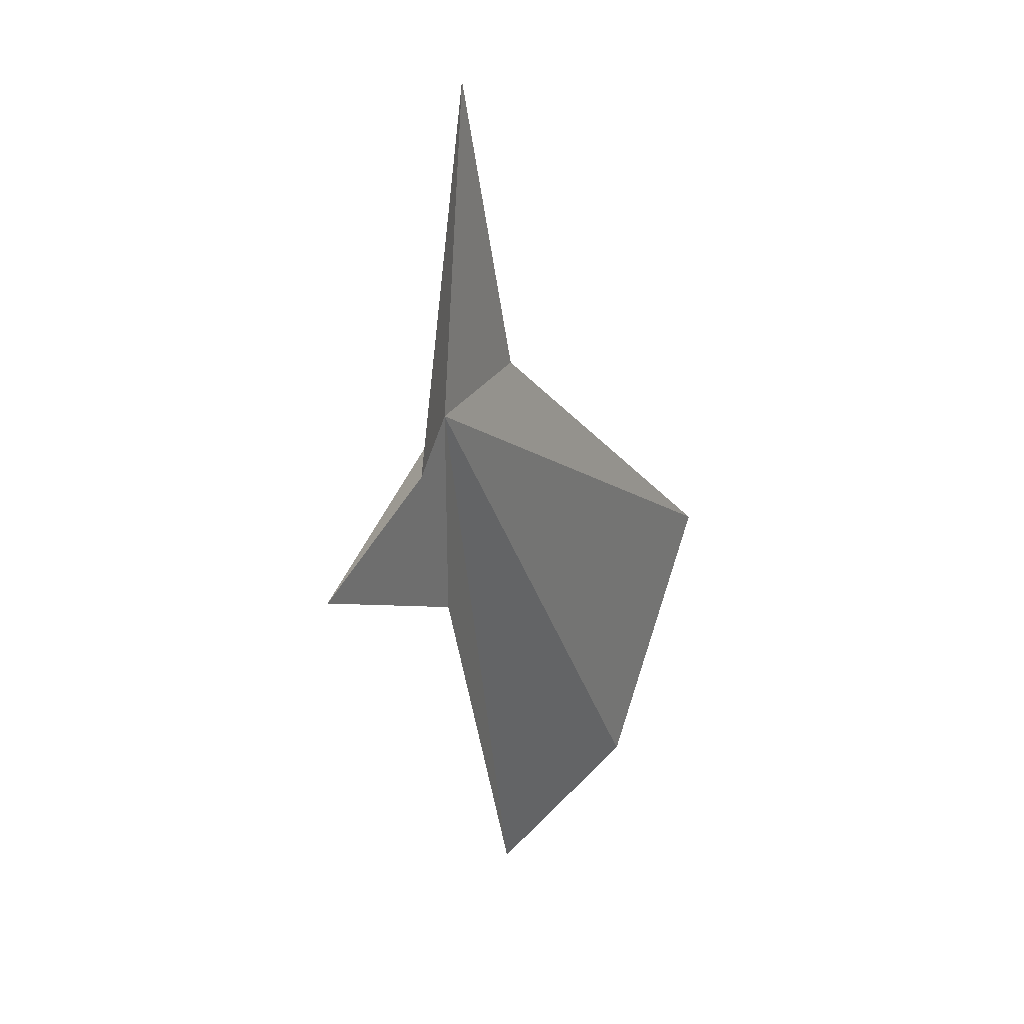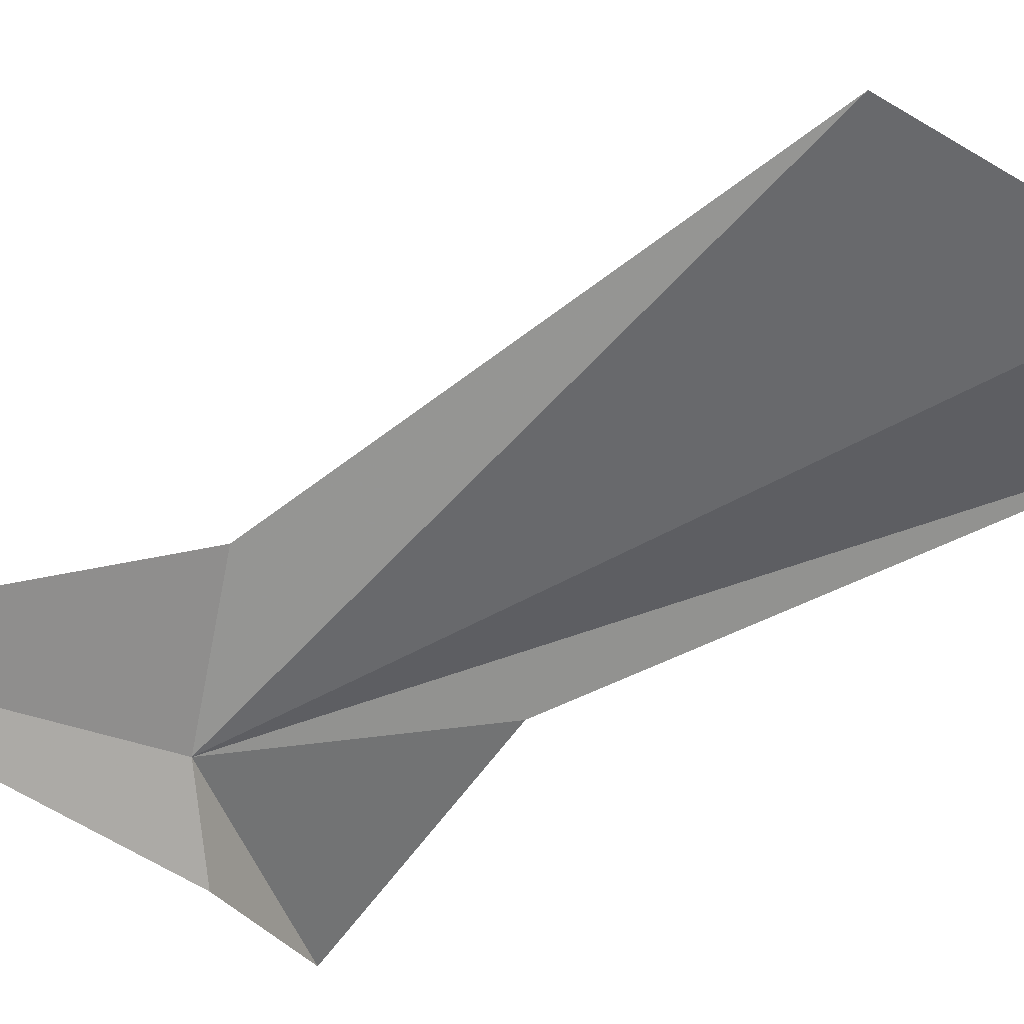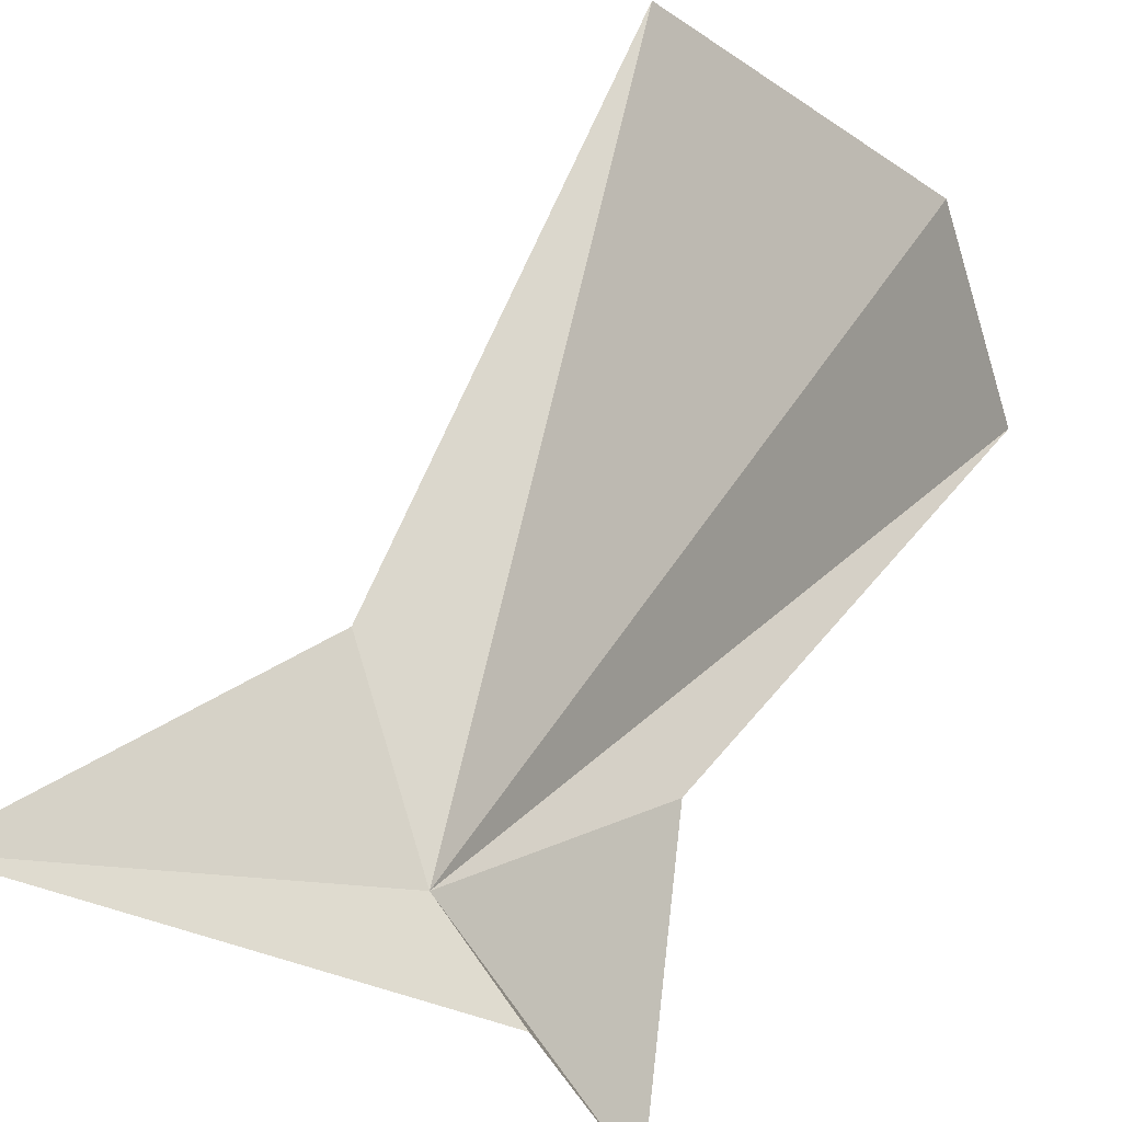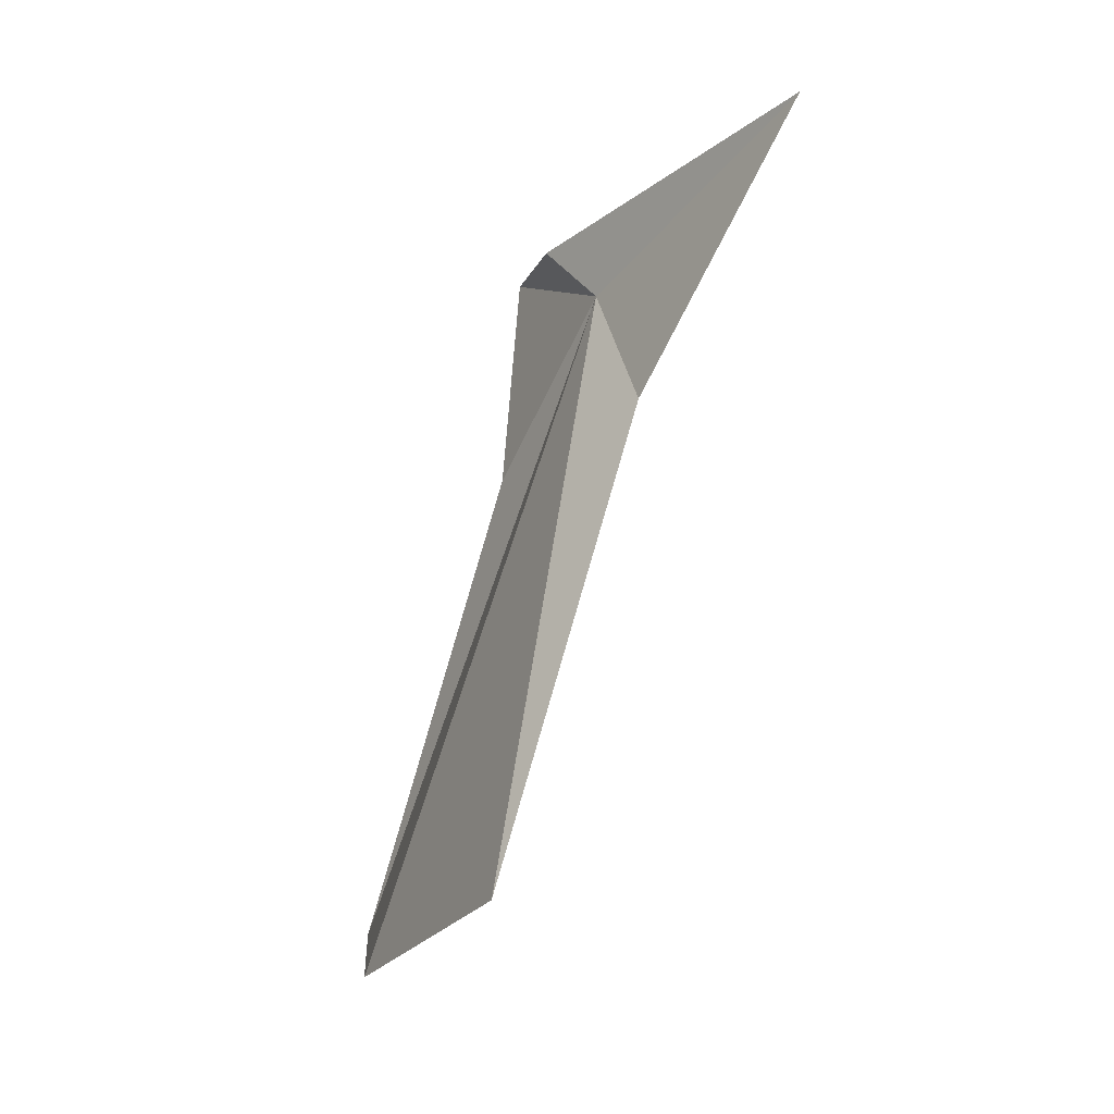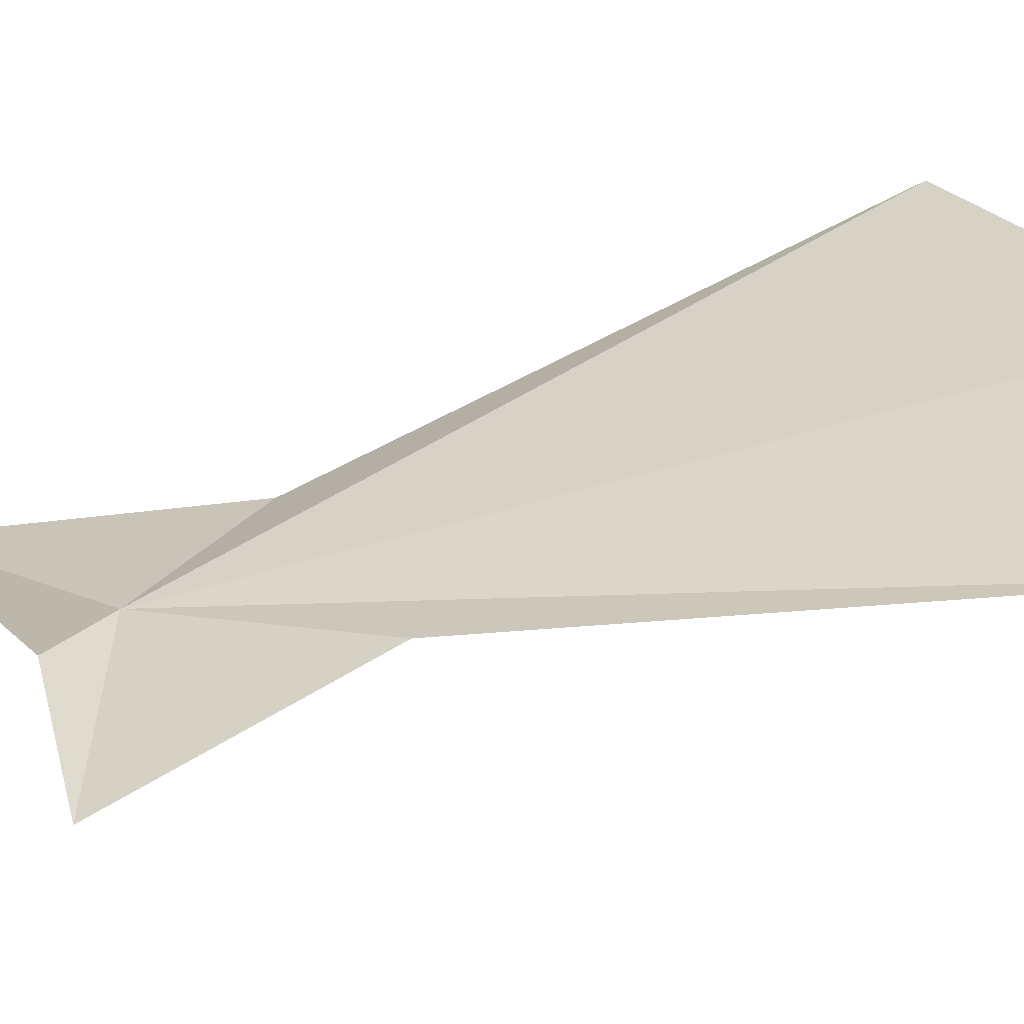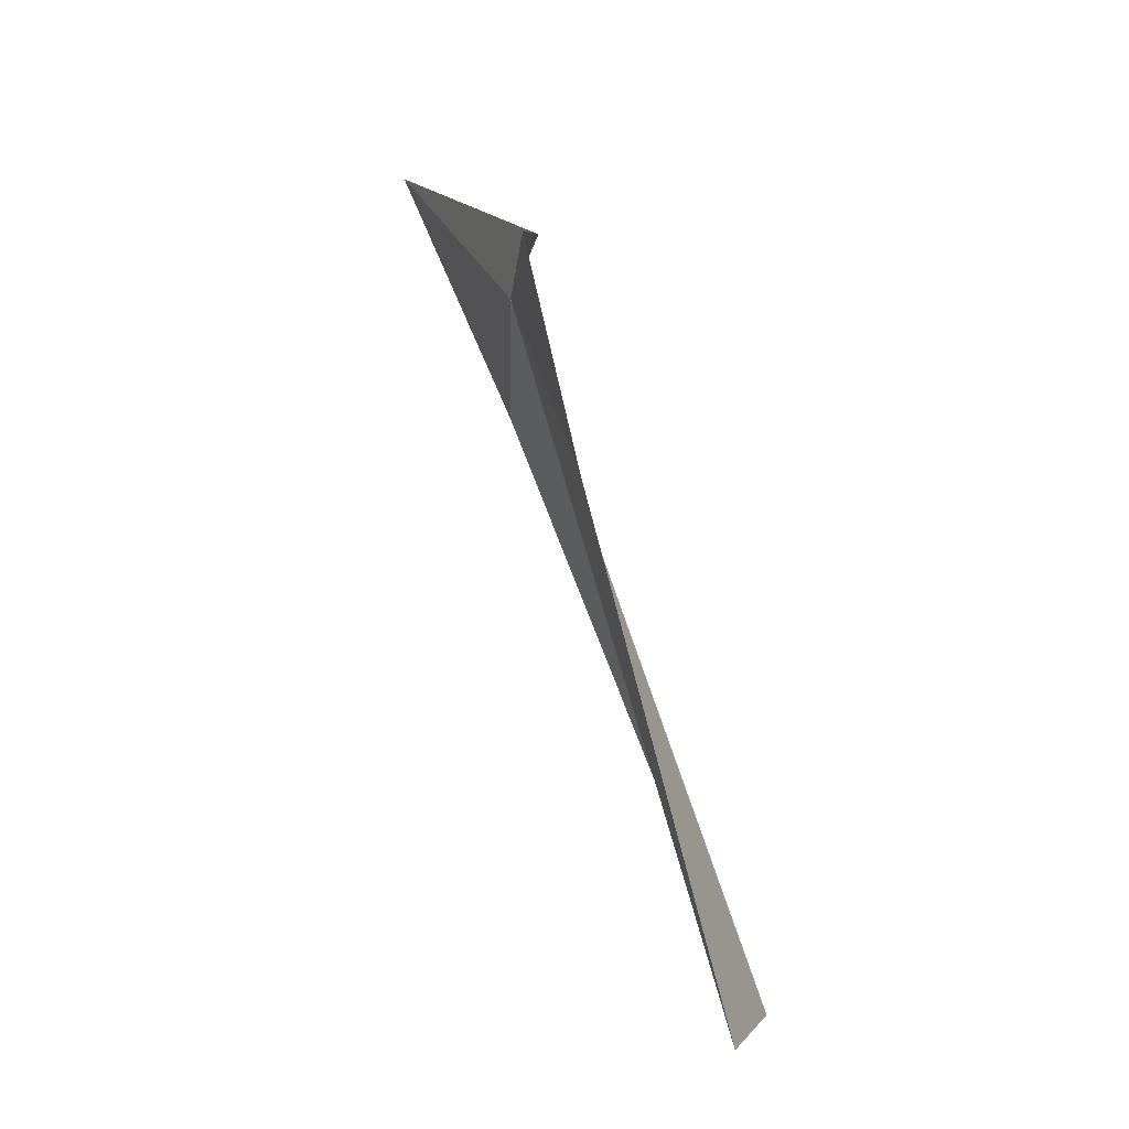
<metadata>
{"format":"obj","ext":"obj","renderer":"f3d","projection":"perspective","resolution":1024,"background":"white","views":[{"elev":68.2,"azim":62.2,"up":"+Z"},{"elev":69.0,"azim":48.5,"up":"+Y"},{"elev":32.0,"azim":10.2,"up":"+Y"},{"elev":7.4,"azim":-167.6,"up":"+Z"},{"elev":-21.9,"azim":89.3,"up":"+Y"},{"elev":-6.7,"azim":29.5,"up":"+Z"}]}
</metadata>
<code>
v -18.77 -0.8803 9.721
v -21.3 0.7002 11.91
v -19.51 0.3462 8.599
v -18.37 2.645 3.412
v -16.23 0.3725 1.681
v -15.61 -1.774 1.519
v -17.46 -1.581 7.455
v -17.34 -3.027 9.817
v -18.03 -1.526 10.23
f 1 3 2
f 1 4 3
f 1 5 4
f 1 6 5
f 1 7 6
f 1 9 8
f 1 8 7
f 1 2 9

</code>
